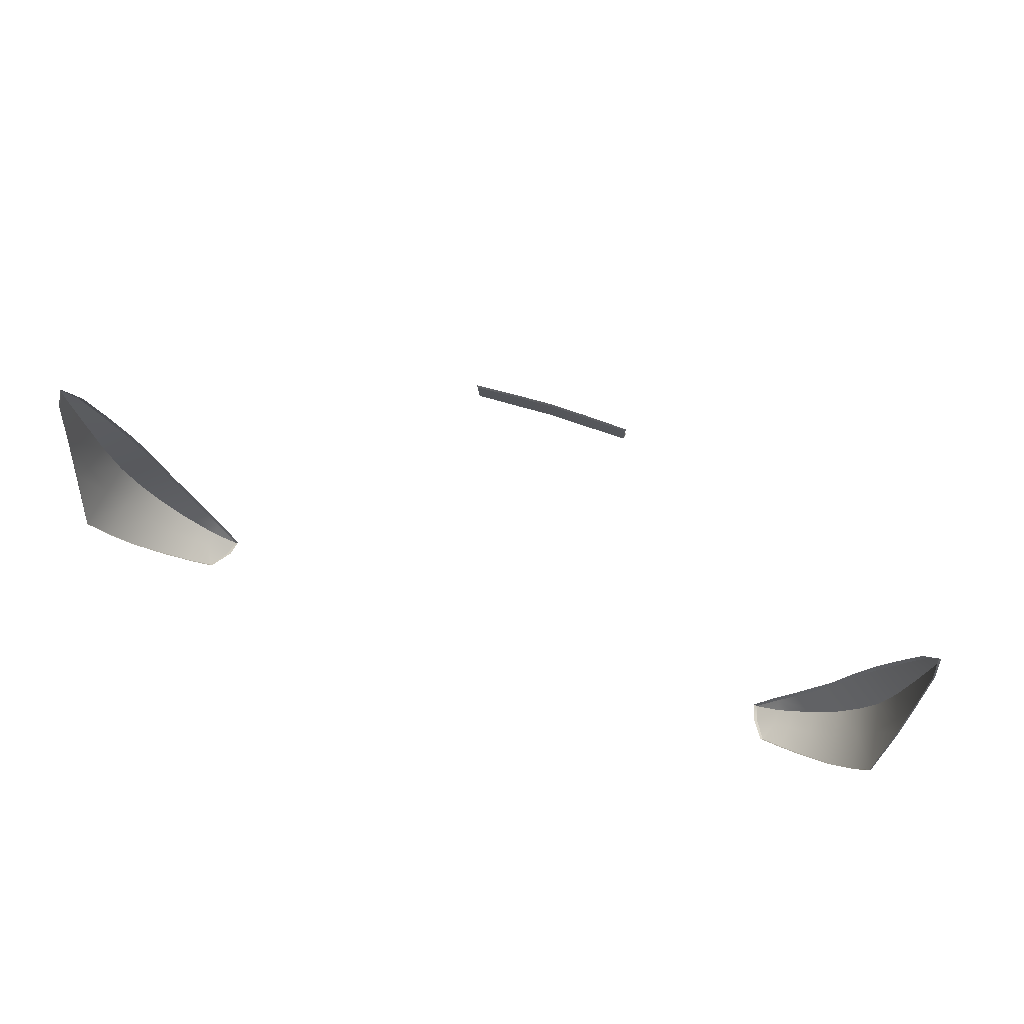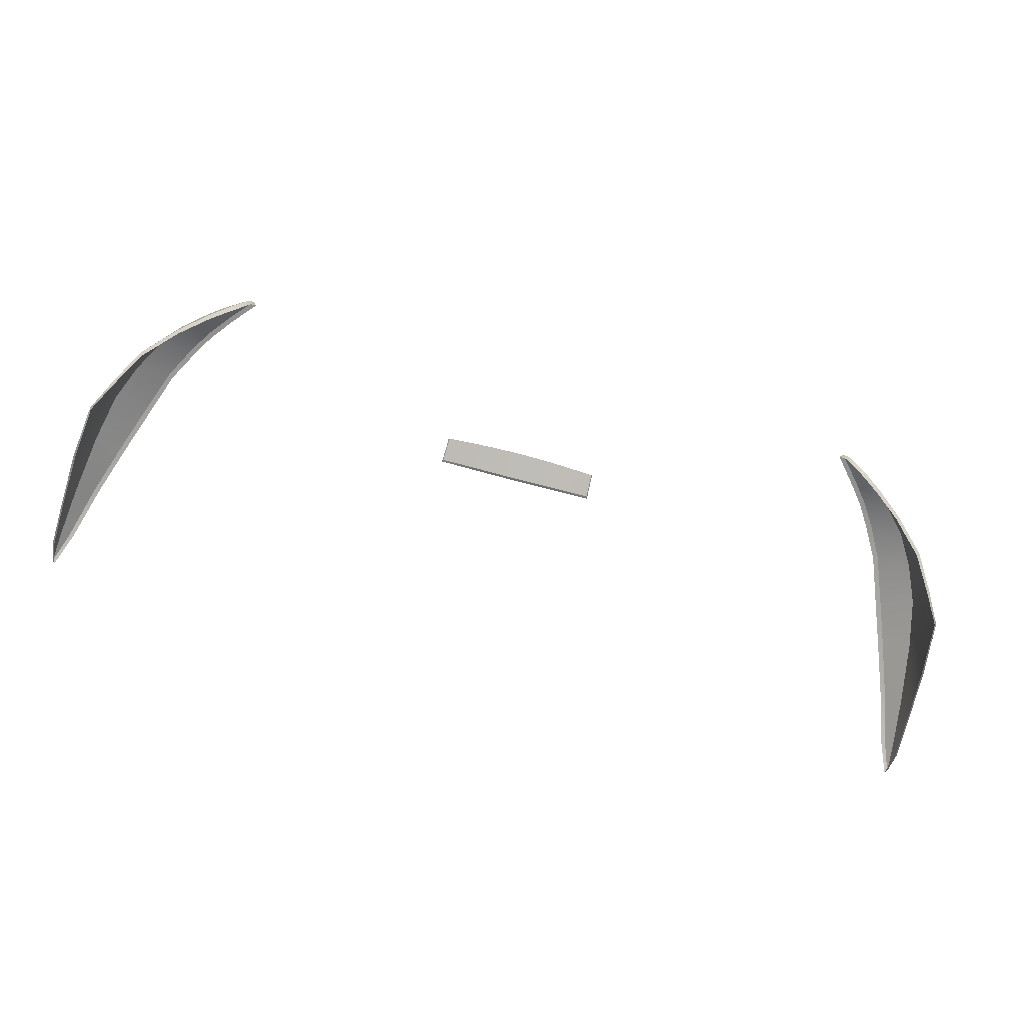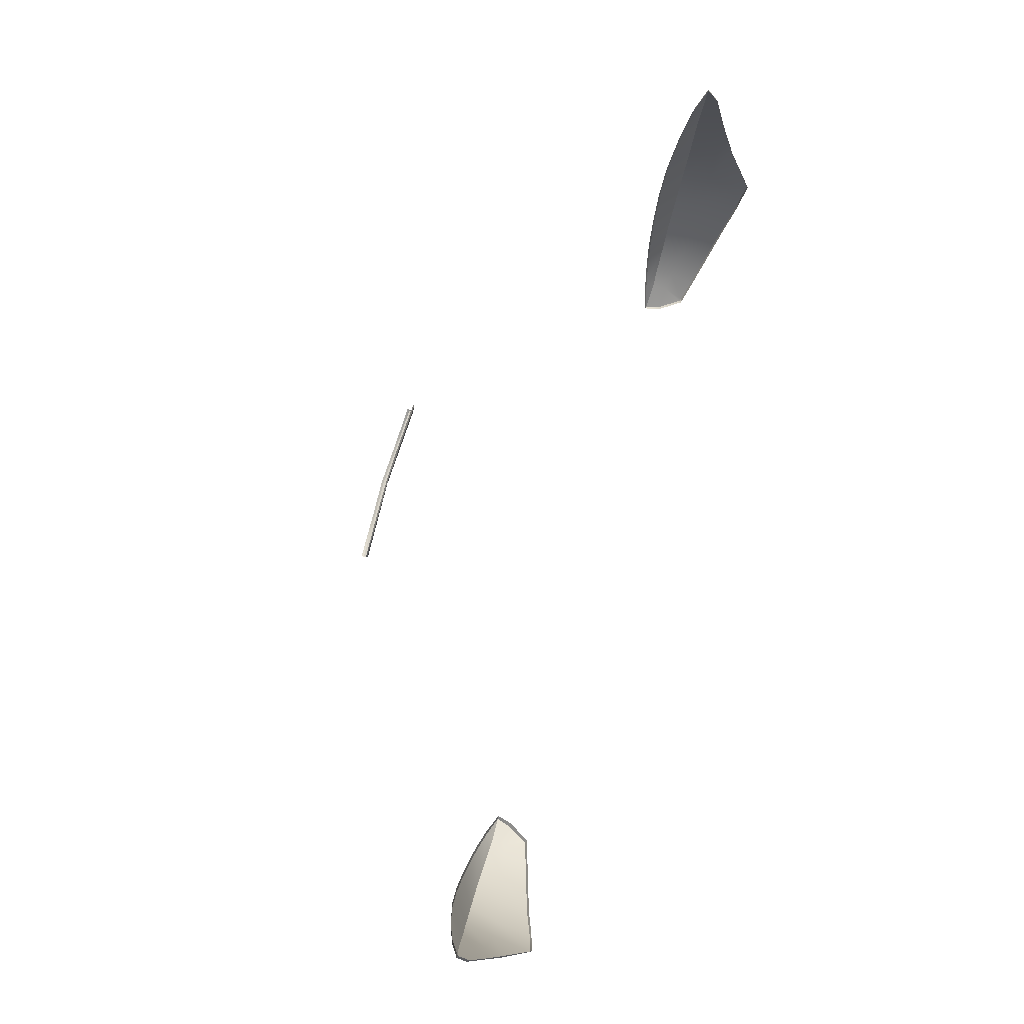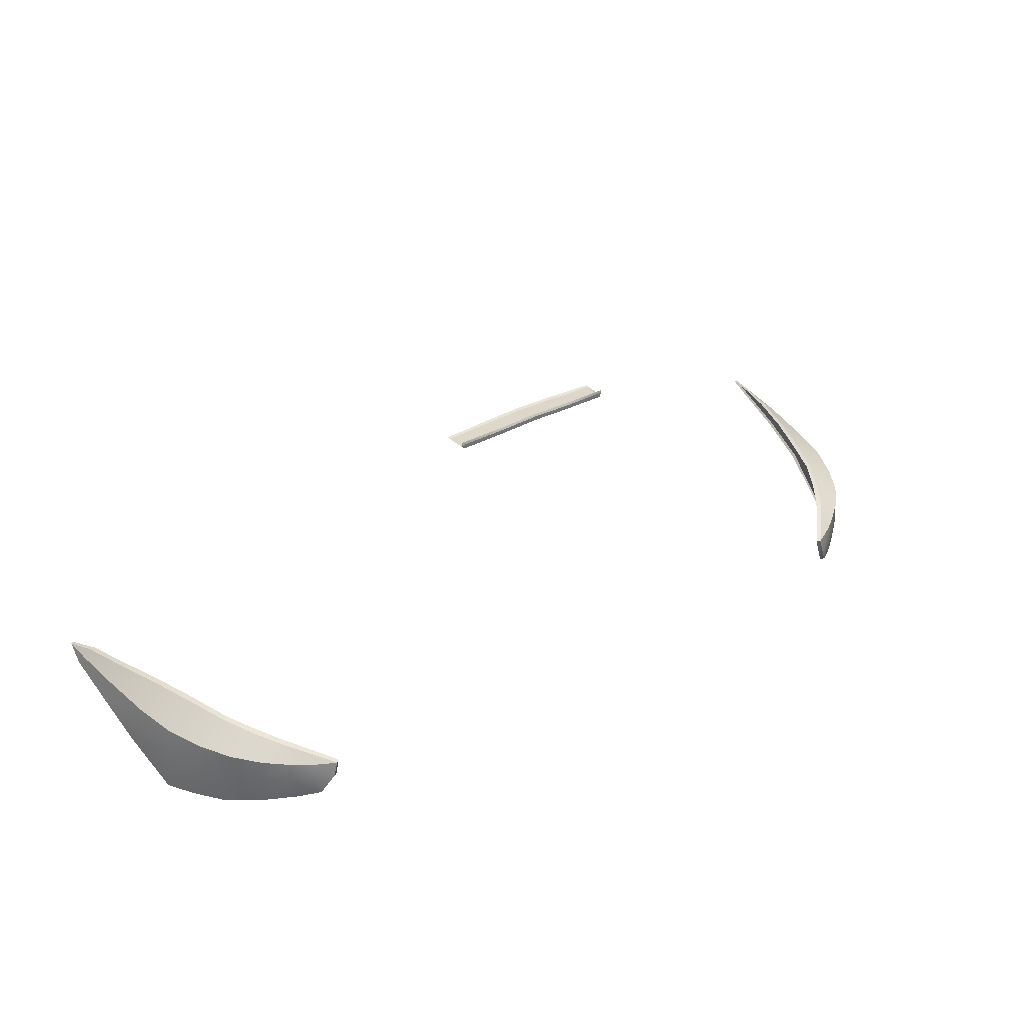
<metadata>
{"format":"obj","ext":"obj","renderer":"f3d","projection":"perspective","resolution":1024,"background":"white","views":[{"elev":67.3,"azim":18.3,"up":"+Z"},{"elev":-79.3,"azim":165.4,"up":"+Y"},{"elev":79.0,"azim":-73.7,"up":"+Z"},{"elev":36.8,"azim":145.8,"up":"+Y"}]}
</metadata>
<code>
g model_car_80_matte_backlight_LOD1
v 0.7844 1.008 -1.51
v 0.7882 1.007 -1.459
v 0.7711 1.022 -1.51
v 0.7477 1.034 -1.597
v 0.7752 1.011 -1.594
v 0.7194 1.043 -1.683
v 0.7599 1.011 -1.696
v 0.694 1.045 -1.754
v 0.7422 1.013 -1.776
v 0.6639 1.043 -1.836
v 0.7162 1.014 -1.839
v 0.6349 1.039 -1.888
v 0.6851 1.014 -1.891
v 0.6092 1.034 -1.928
v 0.6472 1.013 -1.933
v 0.5786 1.026 -1.965
v 0.6095 1.013 -1.964
v 0.5827 1.012 -1.982
v 0.5426 1.014 -2.004
v 0.7844 1.008 -1.51
v 0.7912 0.9895 -1.496
v 0.7882 1.007 -1.459
v 0.7752 1.011 -1.594
v 0.786 0.9671 -1.58
v 0.7599 1.011 -1.696
v 0.7702 0.9659 -1.691
v 0.7422 1.013 -1.776
v 0.7498 0.9597 -1.776
v 0.7162 1.014 -1.839
v 0.7264 0.9611 -1.833
v 0.6851 1.014 -1.891
v 0.6905 0.9657 -1.886
v 0.6472 1.013 -1.933
v 0.6488 0.9732 -1.935
v 0.6095 1.013 -1.964
v 0.6098 0.9805 -1.968
v 0.5827 1.012 -1.982
v 0.5842 0.9845 -1.986
v 0.5498 0.9888 -2.006
v 0.5426 1.014 -2.004
v 0.5741 0.9497 -1.991
v 0.6058 0.939 -1.968
v 0.6483 0.9259 -1.933
v 0.6986 0.9092 -1.881
v 0.7322 0.8955 -1.821
v 0.7579 0.8874 -1.771
v 0.7775 0.936 -1.673
v 0.5705 0.9515 -1.993
v 0.6041 1.036 -1.921
v 0.5729 1.027 -1.959
v 0.5786 1.026 -1.965
v 0.6092 1.034 -1.928
v 0.5426 1.014 -2.004
v 0.5371 1.014 -1.999
v 0.6349 1.039 -1.888
v 0.6275 1.041 -1.884
v 0.6639 1.043 -1.836
v 0.6568 1.045 -1.832
v 0.694 1.045 -1.754
v 0.6852 1.047 -1.754
v 0.7194 1.043 -1.683
v 0.7116 1.045 -1.68
v 0.7477 1.034 -1.597
v 0.7402 1.036 -1.595
v 0.7711 1.022 -1.51
v 0.764 1.024 -1.511
v 0.7882 1.007 -1.459
v 0.7842 1.006 -1.454
v 0.7842 1.006 -1.454
v 0.7882 1.007 -1.459
v 0.7912 0.9895 -1.496
v 0.7878 0.986 -1.495
v 0.786 0.9671 -1.58
v 0.7828 0.9637 -1.578
v 0.7775 0.936 -1.673
v 0.7737 0.9331 -1.67
v 0.7579 0.8874 -1.771
v 0.7555 0.8848 -1.769
v 0.7287 0.8934 -1.819
v 0.7322 0.8955 -1.821
v 0.6986 0.9092 -1.881
v 0.6941 0.9074 -1.878
v 0.6483 0.9259 -1.933
v 0.6446 0.9232 -1.929
v 0.6058 0.939 -1.968
v 0.6019 0.9366 -1.963
v 0.5741 0.9497 -1.991
v 0.5699 0.9467 -1.986
v 0.5705 0.9515 -1.993
v 0.5659 0.9483 -1.988
v 0.5498 0.9888 -2.006
v 0.5432 0.9885 -2.002
v 0.5371 1.014 -1.999
v 0.5426 1.014 -2.004
v -1.669e-06 1.399 -1.803
v -1.669e-06 1.391 -1.803
v 0.06685 1.388 -1.802
v 0.0673 1.395 -1.802
v 0.1465 1.385 -1.798
v 0.1476 1.392 -1.798
v -1.669e-06 1.391 -1.803
v -1.669e-06 1.385 -1.754
v 0.06709 1.384 -1.754
v 0.06685 1.388 -1.802
v 0.148 1.38 -1.755
v 0.1465 1.385 -1.798
v 0.1499 1.382 -1.751
v 0.148 1.38 -1.755
v 0.06709 1.384 -1.754
v 0.0671 1.386 -1.75
v -1.669e-06 1.385 -1.754
v -1.669e-06 1.388 -1.749
v -1.669e-06 1.402 -1.8
v -1.669e-06 1.399 -1.803
v 0.0673 1.395 -1.802
v 0.06737 1.399 -1.799
v 0.1476 1.392 -1.798
v 0.1496 1.396 -1.796
v 0.1496 1.396 -1.796
v 0.1476 1.392 -1.798
v 0.1465 1.385 -1.798
v 0.1483 1.387 -1.796
v 0.1483 1.387 -1.796
v 0.1465 1.385 -1.798
v 0.148 1.38 -1.755
v 0.1499 1.382 -1.751
v -0.7844 1.008 -1.51
v -0.7711 1.022 -1.51
v -0.7882 1.007 -1.459
v -0.7477 1.034 -1.597
v -0.7752 1.011 -1.594
v -0.7194 1.043 -1.683
v -0.7599 1.011 -1.696
v -0.694 1.045 -1.754
v -0.7422 1.013 -1.776
v -0.6639 1.043 -1.836
v -0.7162 1.014 -1.839
v -0.6349 1.039 -1.888
v -0.6851 1.014 -1.891
v -0.6092 1.034 -1.928
v -0.6472 1.013 -1.933
v -0.5786 1.026 -1.965
v -0.6095 1.013 -1.964
v -0.5827 1.012 -1.982
v -0.5426 1.014 -2.004
v -0.7844 1.008 -1.51
v -0.7882 1.007 -1.459
v -0.7912 0.9895 -1.496
v -0.7752 1.011 -1.594
v -0.786 0.9671 -1.58
v -0.7599 1.011 -1.696
v -0.7702 0.9659 -1.691
v -0.7422 1.013 -1.776
v -0.7498 0.9597 -1.776
v -0.7162 1.014 -1.839
v -0.7264 0.9611 -1.833
v -0.6851 1.014 -1.891
v -0.6905 0.9657 -1.886
v -0.6472 1.013 -1.933
v -0.6488 0.9732 -1.935
v -0.6095 1.013 -1.964
v -0.6098 0.9805 -1.968
v -0.5827 1.012 -1.982
v -0.5842 0.9845 -1.986
v -0.5498 0.9888 -2.006
v -0.5426 1.014 -2.004
v -0.5741 0.9497 -1.991
v -0.6058 0.939 -1.968
v -0.6483 0.9259 -1.933
v -0.6986 0.9092 -1.881
v -0.7322 0.8955 -1.821
v -0.7579 0.8874 -1.771
v -0.7775 0.936 -1.673
v -0.5705 0.9515 -1.993
v -0.6041 1.036 -1.921
v -0.6092 1.034 -1.928
v -0.5786 1.026 -1.965
v -0.5729 1.027 -1.959
v -0.5426 1.014 -2.004
v -0.5371 1.014 -1.999
v -0.6349 1.039 -1.888
v -0.6275 1.041 -1.884
v -0.6639 1.043 -1.836
v -0.6568 1.045 -1.832
v -0.694 1.045 -1.754
v -0.6852 1.047 -1.754
v -0.7194 1.043 -1.683
v -0.7116 1.045 -1.68
v -0.7477 1.034 -1.597
v -0.7402 1.036 -1.595
v -0.7711 1.022 -1.51
v -0.764 1.024 -1.511
v -0.7882 1.007 -1.459
v -0.7842 1.006 -1.454
v -0.7842 1.006 -1.454
v -0.7878 0.986 -1.495
v -0.7912 0.9895 -1.496
v -0.7882 1.007 -1.459
v -0.786 0.9671 -1.58
v -0.7828 0.9637 -1.578
v -0.7775 0.936 -1.673
v -0.7737 0.9331 -1.67
v -0.7579 0.8874 -1.771
v -0.7555 0.8848 -1.769
v -0.7287 0.8934 -1.819
v -0.7322 0.8955 -1.821
v -0.6986 0.9092 -1.881
v -0.6941 0.9074 -1.878
v -0.6483 0.9259 -1.933
v -0.6446 0.9232 -1.929
v -0.6058 0.939 -1.968
v -0.6019 0.9366 -1.963
v -0.5741 0.9497 -1.991
v -0.5699 0.9467 -1.986
v -0.5705 0.9515 -1.993
v -0.5659 0.9483 -1.988
v -0.5498 0.9888 -2.006
v -0.5432 0.9885 -2.002
v -0.5371 1.014 -1.999
v -0.5426 1.014 -2.004
v -1.669e-06 1.399 -1.803
v -0.06729 1.395 -1.802
v -0.06685 1.388 -1.802
v -1.669e-06 1.391 -1.803
v -0.1465 1.385 -1.798
v -0.1476 1.392 -1.798
v -1.669e-06 1.391 -1.803
v -0.06685 1.388 -1.802
v -0.06709 1.384 -1.754
v -1.669e-06 1.385 -1.754
v -0.148 1.38 -1.755
v -0.1465 1.385 -1.798
v -0.1499 1.382 -1.751
v -0.0671 1.386 -1.75
v -0.06709 1.384 -1.754
v -0.148 1.38 -1.755
v -1.669e-06 1.385 -1.754
v -1.669e-06 1.388 -1.749
v -1.669e-06 1.402 -1.8
v -0.06737 1.399 -1.799
v -0.06729 1.395 -1.802
v -1.669e-06 1.399 -1.803
v -0.1476 1.392 -1.798
v -0.1496 1.396 -1.796
v -0.1496 1.396 -1.796
v -0.1483 1.387 -1.796
v -0.1465 1.385 -1.798
v -0.1476 1.392 -1.798
v -0.1483 1.387 -1.796
v -0.1499 1.382 -1.751
v -0.148 1.38 -1.755
v -0.1465 1.385 -1.798
g model_car_80_matte_backlight_LOD1_0
f 3 2 1
f 3 1 4
f 1 5 4
f 4 5 6
f 5 7 6
f 6 7 8
f 7 9 8
f 8 9 10
f 9 11 10
f 10 11 12
f 11 13 12
f 12 13 14
f 13 15 14
f 14 15 16
f 15 17 16
f 17 18 16
f 18 19 16
f 22 21 20
f 20 21 23
f 21 24 23
f 23 24 25
f 24 26 25
f 25 26 27
f 26 28 27
f 27 28 29
f 28 30 29
f 29 30 31
f 30 32 31
f 31 32 33
f 32 34 33
f 33 34 35
f 34 36 35
f 35 36 37
f 36 38 37
f 37 38 39
f 40 37 39
f 38 36 41
f 36 42 41
f 36 34 43
f 42 36 43
f 34 32 44
f 43 34 44
f 32 30 45
f 44 32 45
f 45 30 46
f 30 28 46
f 46 28 47
f 28 26 47
f 26 24 47
f 41 48 38
f 39 38 48
f 51 50 49
f 52 51 49
f 51 53 50
f 53 54 50
f 52 49 55
f 49 56 55
f 55 56 57
f 56 58 57
f 57 58 59
f 58 60 59
f 59 60 61
f 60 62 61
f 61 62 63
f 62 64 63
f 63 64 65
f 64 66 65
f 65 66 67
f 66 68 67
f 71 70 69
f 72 71 69
f 73 71 72
f 74 73 72
f 75 73 74
f 76 75 74
f 77 75 76
f 78 77 76
f 78 79 77
f 79 80 77
f 81 80 79
f 82 81 79
f 83 81 82
f 84 83 82
f 85 83 84
f 86 85 84
f 87 85 86
f 88 87 86
f 89 87 88
f 90 89 88
f 91 89 90
f 92 91 90
f 91 92 93
f 94 91 93
f 97 96 95
f 98 97 95
f 99 97 98
f 100 99 98
f 103 102 101
f 104 103 101
f 105 103 104
f 106 105 104
f 109 108 107
f 110 109 107
f 111 109 110
f 112 111 110
f 115 114 113
f 116 115 113
f 117 115 116
f 118 117 116
f 121 120 119
f 122 121 119
f 125 124 123
f 126 125 123
f 129 128 127
f 127 128 130
f 131 127 130
f 131 130 132
f 133 131 132
f 133 132 134
f 135 133 134
f 135 134 136
f 137 135 136
f 137 136 138
f 139 137 138
f 139 138 140
f 141 139 140
f 141 140 142
f 143 141 142
f 144 143 142
f 145 144 142
f 148 147 146
f 148 146 149
f 150 148 149
f 150 149 151
f 152 150 151
f 152 151 153
f 154 152 153
f 154 153 155
f 156 154 155
f 156 155 157
f 158 156 157
f 158 157 159
f 160 158 159
f 160 159 161
f 162 160 161
f 162 161 163
f 164 162 163
f 164 163 165
f 163 166 165
f 162 164 167
f 168 162 167
f 162 168 169
f 160 162 169
f 160 169 170
f 158 160 170
f 158 170 171
f 156 158 171
f 156 171 172
f 154 156 172
f 154 172 173
f 152 154 173
f 150 152 173
f 174 167 164
f 164 165 174
f 177 176 175
f 178 177 175
f 179 177 178
f 180 179 178
f 175 176 181
f 182 175 181
f 182 181 183
f 184 182 183
f 184 183 185
f 186 184 185
f 186 185 187
f 188 186 187
f 188 187 189
f 190 188 189
f 190 189 191
f 192 190 191
f 192 191 193
f 194 192 193
f 197 196 195
f 198 197 195
f 197 199 196
f 199 200 196
f 199 201 200
f 201 202 200
f 201 203 202
f 203 204 202
f 205 204 203
f 206 205 203
f 206 207 205
f 207 208 205
f 207 209 208
f 209 210 208
f 209 211 210
f 211 212 210
f 211 213 212
f 213 214 212
f 213 215 214
f 215 216 214
f 215 217 216
f 217 218 216
f 218 217 219
f 217 220 219
f 223 222 221
f 224 223 221
f 223 225 222
f 225 226 222
f 229 228 227
f 230 229 227
f 229 231 228
f 231 232 228
f 235 234 233
f 236 235 233
f 235 237 234
f 237 238 234
f 241 240 239
f 242 241 239
f 241 243 240
f 243 244 240
f 247 246 245
f 248 247 245
f 251 250 249
f 252 251 249

</code>
